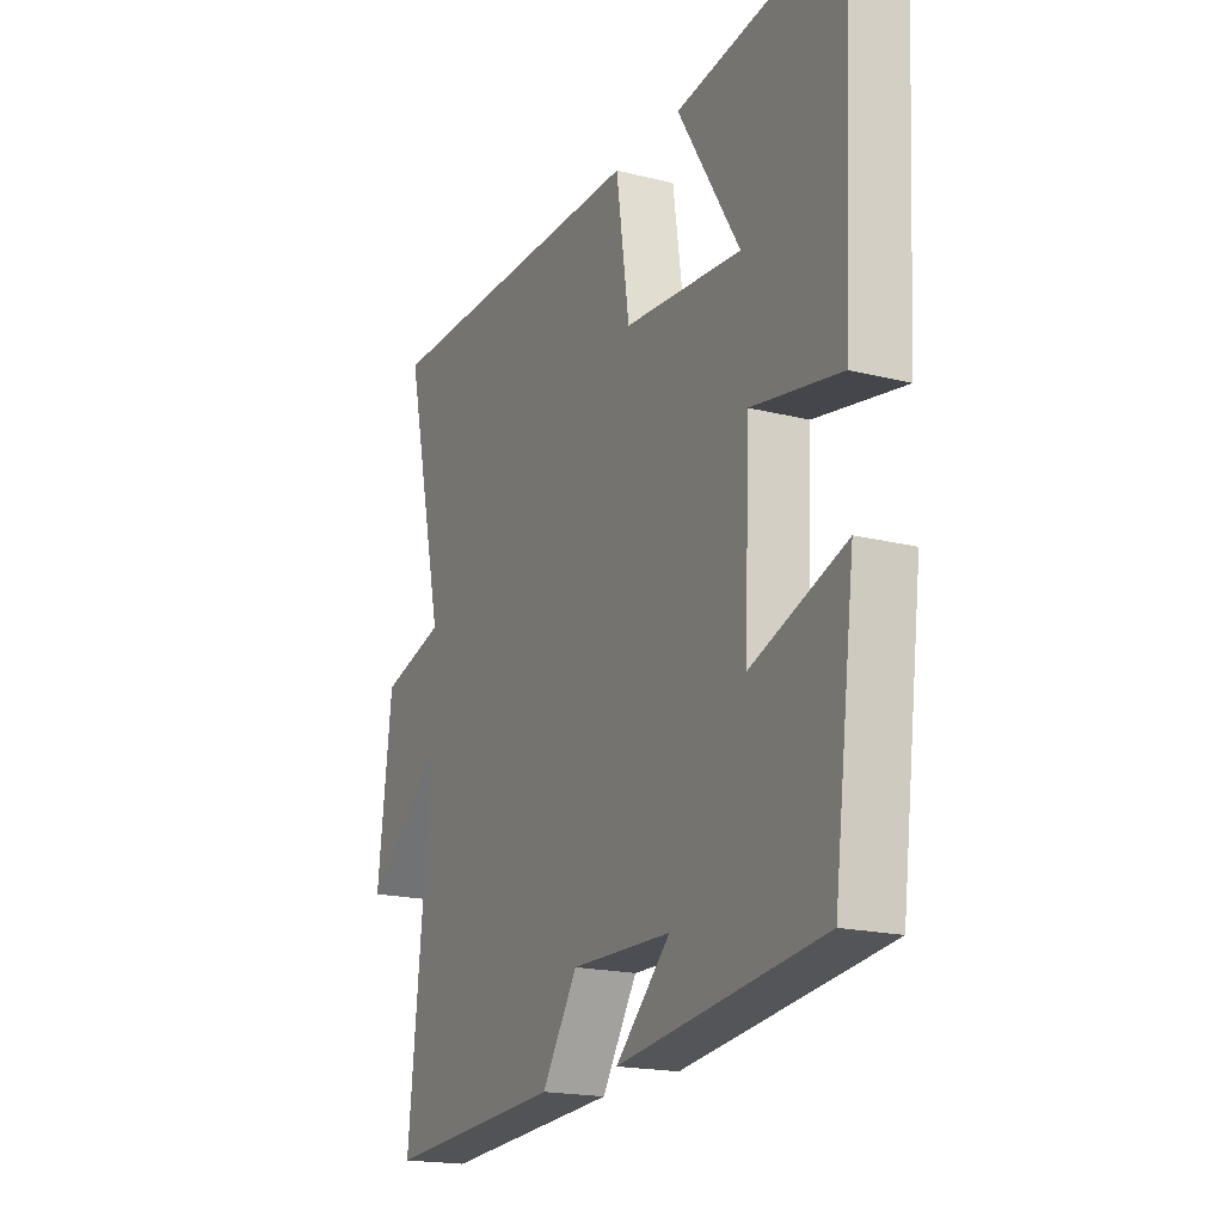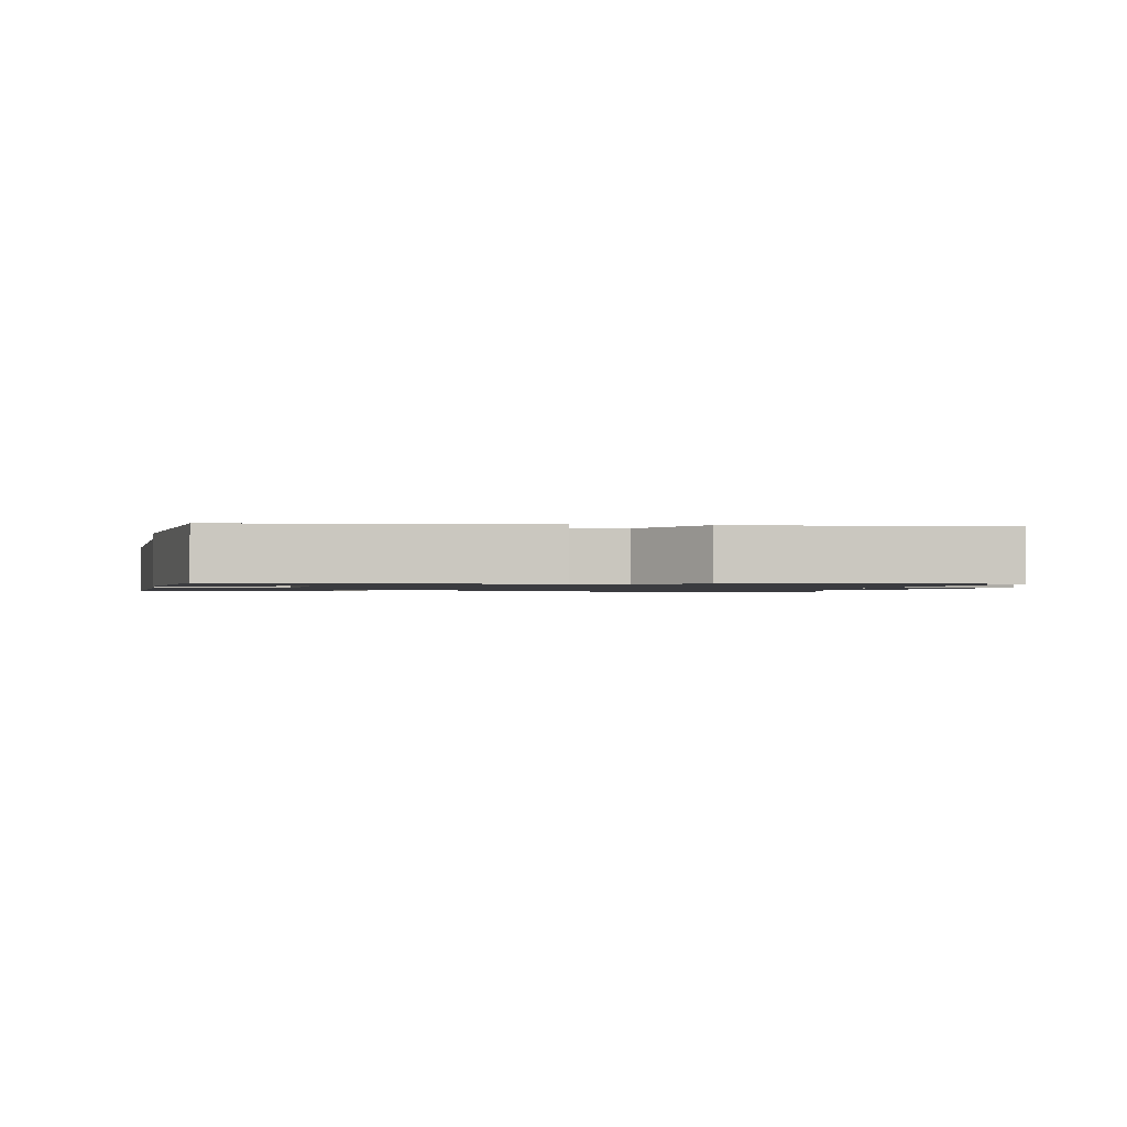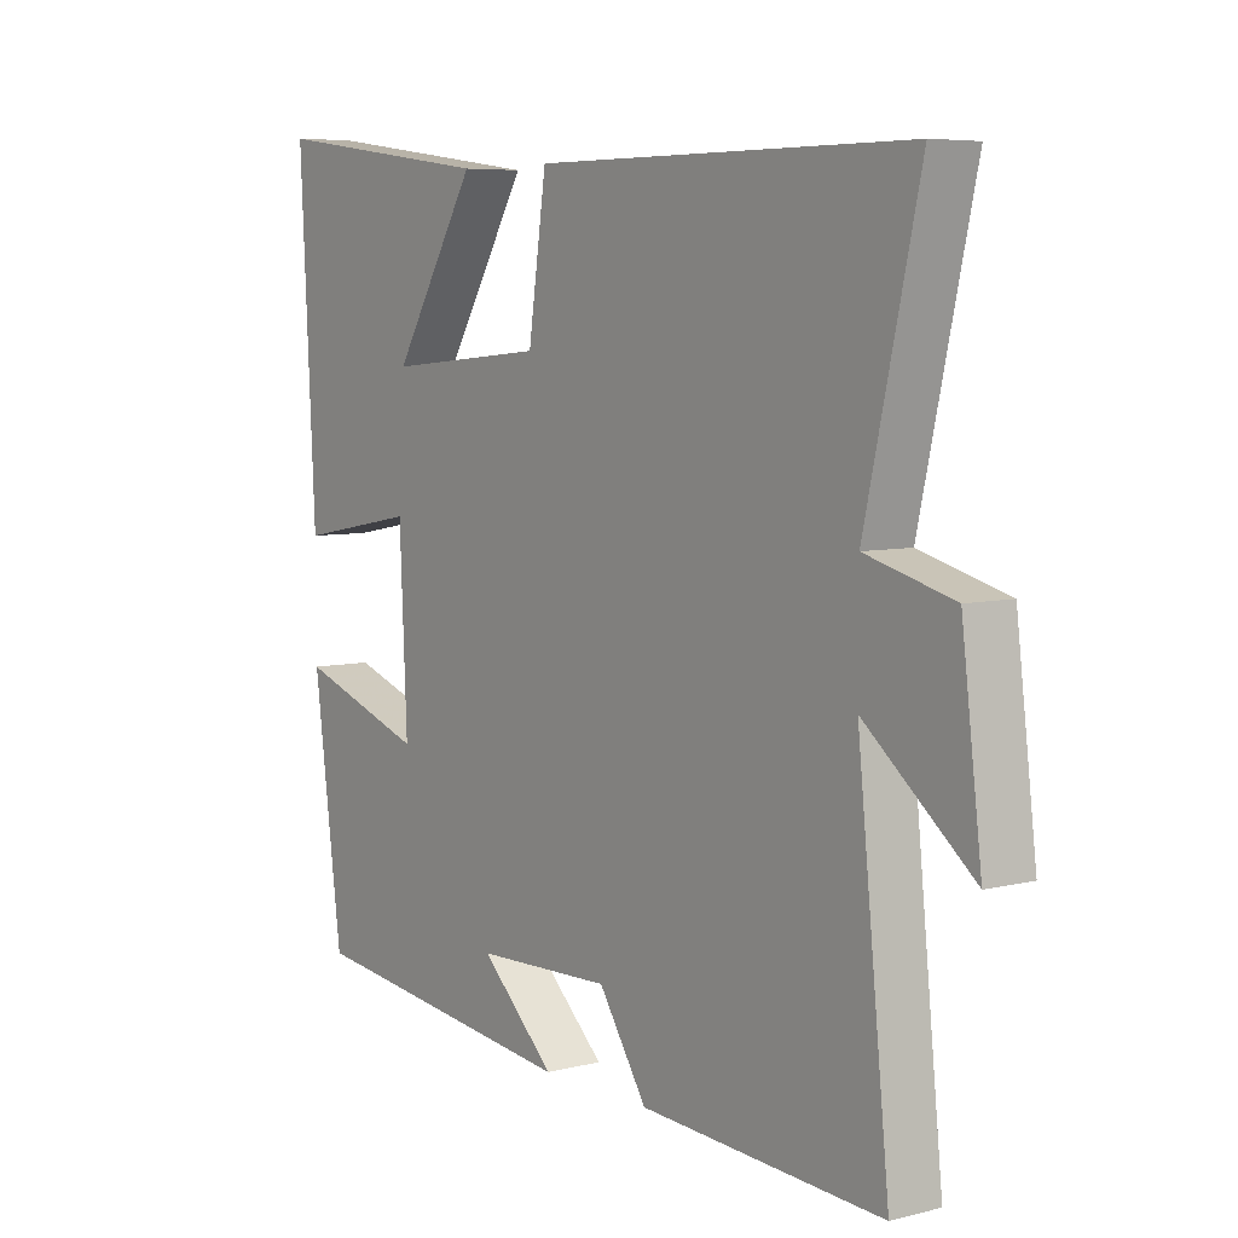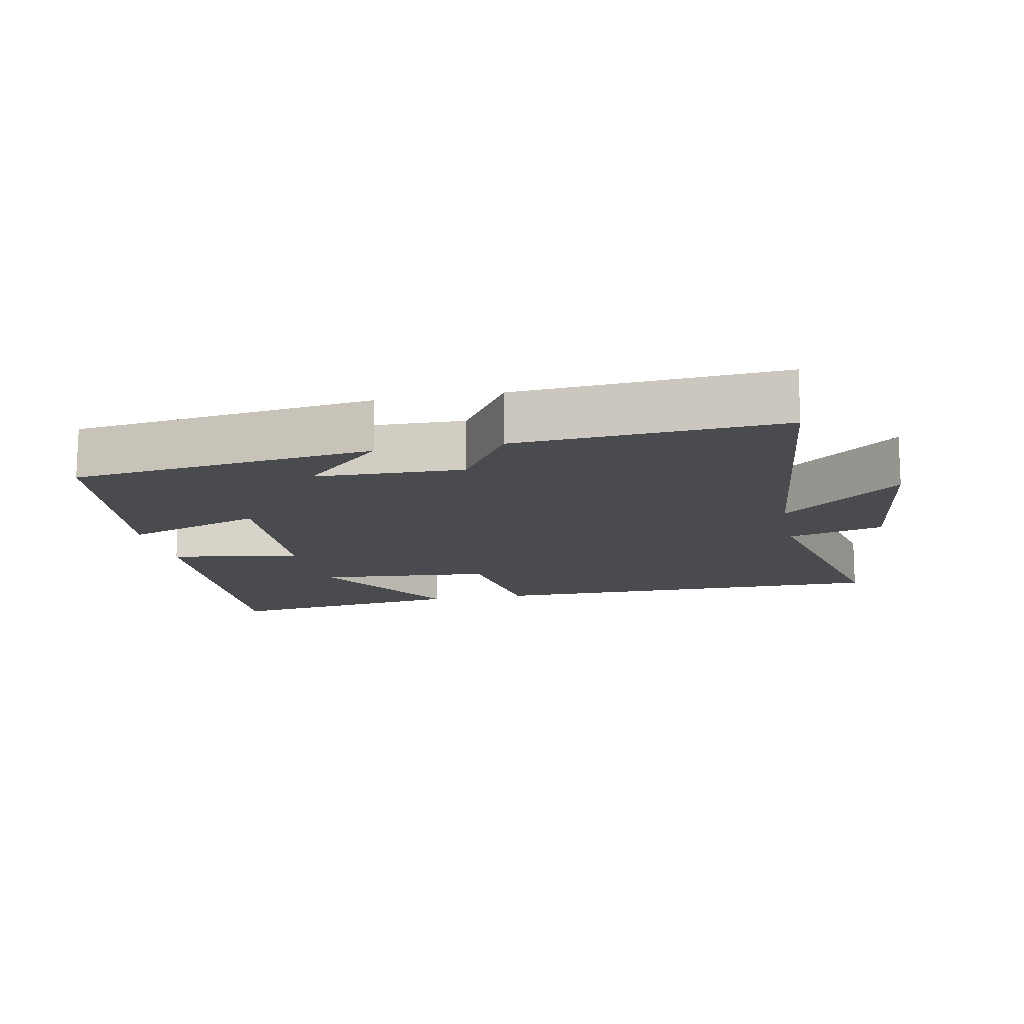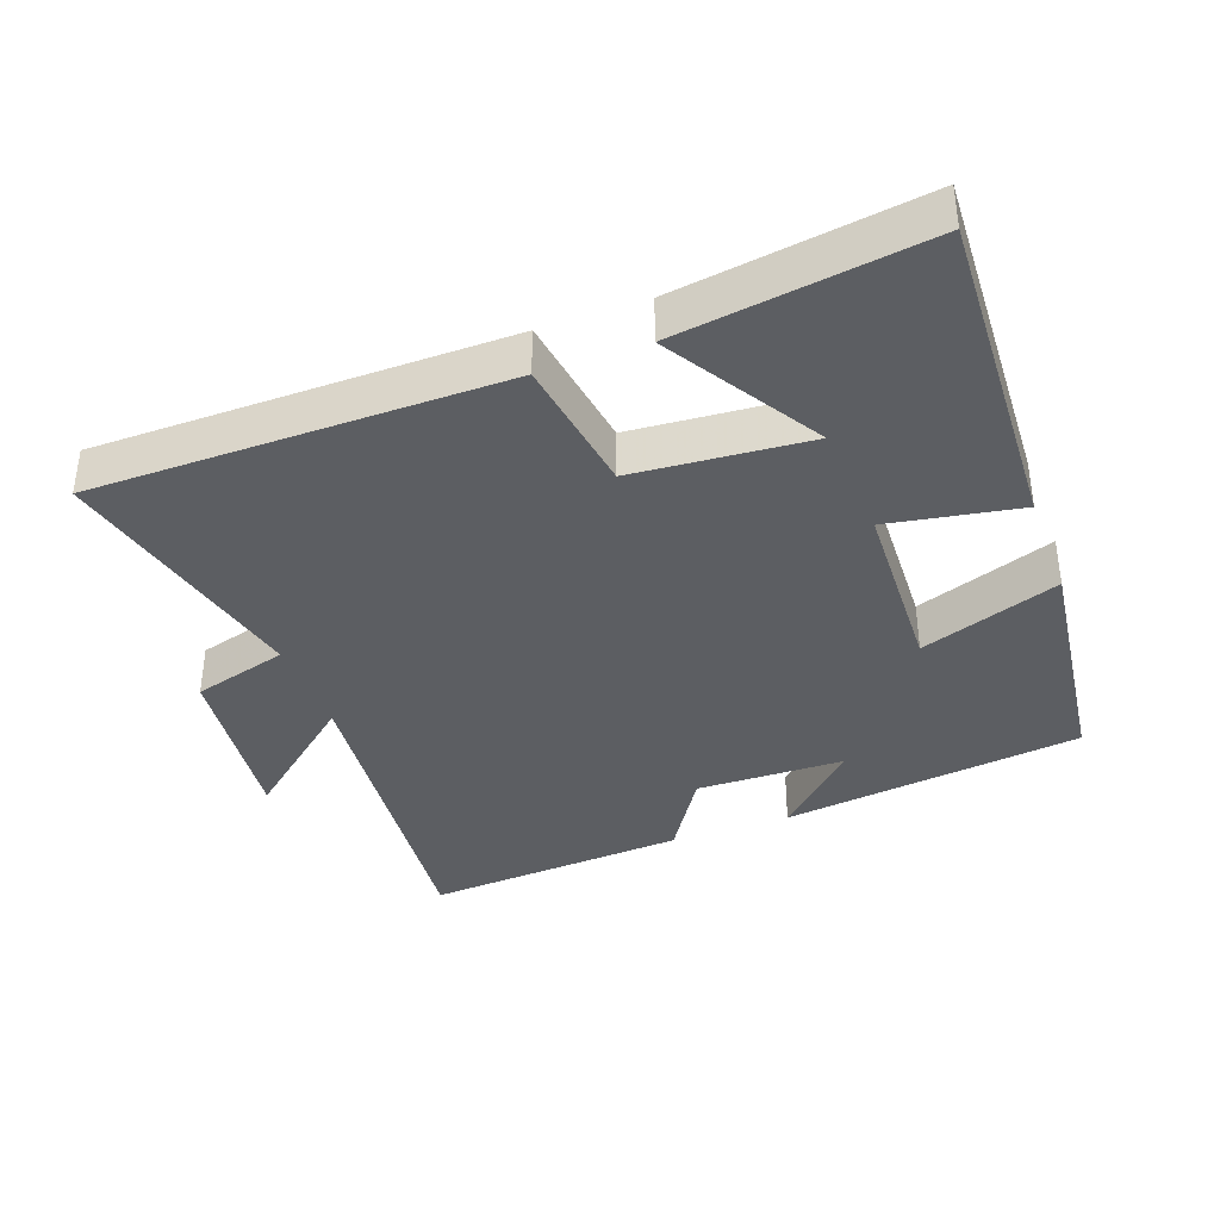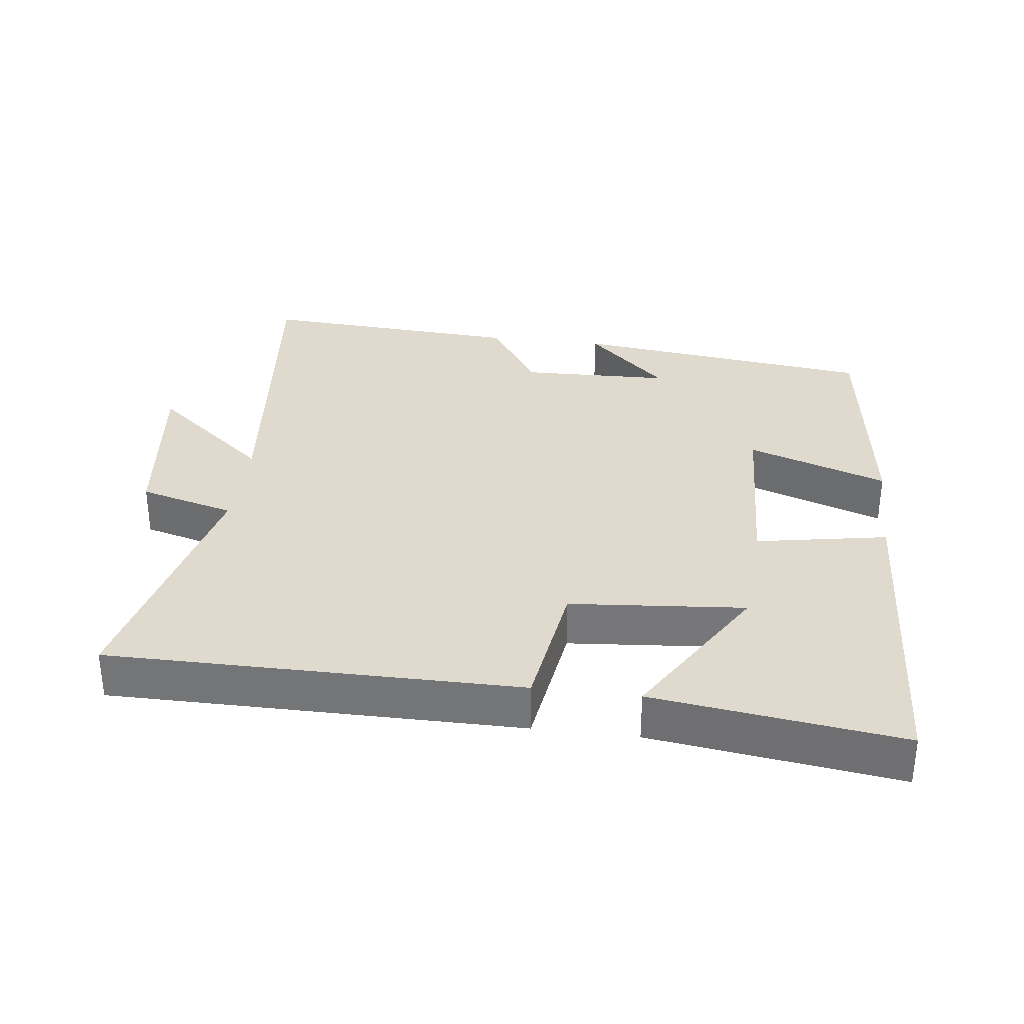
<metadata>
{"format":"obj","ext":"obj","renderer":"f3d","projection":"perspective","resolution":1024,"background":"white","views":[{"elev":-18.7,"azim":64.3,"up":"+Z"},{"elev":-1.3,"azim":169.9,"up":"+Y"},{"elev":6.3,"azim":-126.9,"up":"+Z"},{"elev":-13.7,"azim":-168.7,"up":"+Y"},{"elev":-37.6,"azim":20.5,"up":"+Y"},{"elev":32.6,"azim":7.1,"up":"+Y"}]}
</metadata>
<code>
v 0.525 0.07 0.549
v 0.5 0.07 0.067
v 0.308 0.07 0.102
v 0.296 0.07 -0.166
v 0.5 0.07 -0.095
v 0.454 0.07 -0.446
v 0.011 0.07 -0.5
v 0.13 0.07 -0.387
v -0.088 0.07 -0.381
v -0.165 0.07 -0.5
v -0.551 0.07 -0.524
v -0.5 0.07 -0.039
v -0.672 0.07 -0.181
v -0.64 0.07 0.079
v -0.5 0.07 0.117
v -0.587 0.07 0.5
v 0.013 0.07 0.5
v 0.042 0.07 0.299
v 0.298 0.07 0.277
v 0.163 0.07 0.5
v 0.525 0 0.549
v 0.5 0 0.067
v 0.308 0 0.102
v 0.296 0 -0.166
v 0.5 0 -0.095
v 0.454 0 -0.446
v 0.011 0 -0.5
v 0.13 0 -0.387
v -0.088 0 -0.381
v -0.165 0 -0.5
v -0.551 0 -0.524
v -0.5 0 -0.039
v -0.672 0 -0.181
v -0.64 0 0.079
v -0.5 0 0.117
v -0.587 0 0.5
v 0.013 0 0.5
v 0.042 0 0.299
v 0.298 0 0.277
v 0.163 0 0.5
f 19 20 1 2
f 18 19 2 3
f 15 16 17 18
f 15 18 3 4
f 12 13 14 15
f 12 15 4
f 9 10 11 12
f 8 9 12 4
f 5 6 7 8
f 4 5 8
f 22 21 40 39
f 23 22 39 38
f 38 37 36 35
f 24 23 38 35
f 35 34 33 32
f 24 35 32
f 32 31 30 29
f 24 32 29 28
f 28 27 26 25
f 28 25 24
f 1 21 22 2
f 2 22 23 3
f 3 23 24 4
f 4 24 25 5
f 5 25 26 6
f 6 26 27 7
f 7 27 28 8
f 8 28 29 9
f 9 29 30 10
f 10 30 31 11
f 11 31 32 12
f 12 32 33 13
f 13 33 34 14
f 14 34 35 15
f 15 35 36 16
f 16 36 37 17
f 17 37 38 18
f 18 38 39 19
f 19 39 40 20
f 20 40 21 1

</code>
